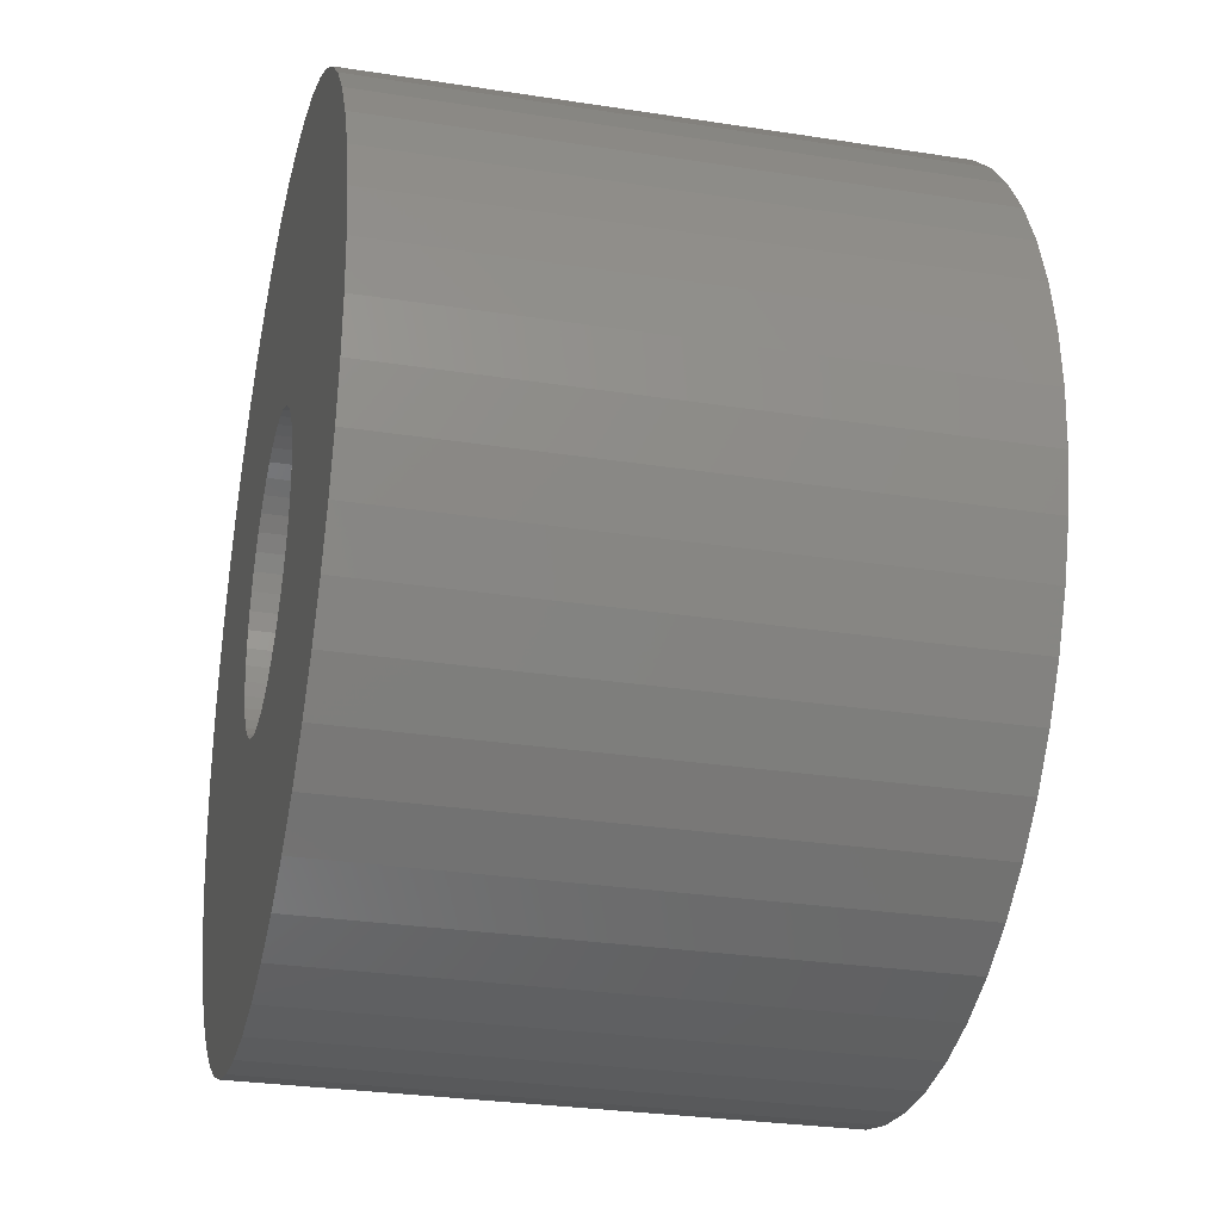
<metadata>
{"format":"stl","ext":"stl","renderer":"f3d","projection":"perspective","resolution":1024,"background":"white","views":[{"elev":-28.5,"azim":76.8,"up":"+Y"}]}
</metadata>
<code>
# stl→obj: 412 verts, 824 faces
v 15 0 3
v 14.88 1.88 -16.5
v 14.88 1.88 3
v 15 0 -16.5
v -15 0 -16.5
v -14.88 1.88 3
v -14.88 1.88 -16.5
v -15 0 3
v 0.9419 14.97 -16.5
v -0.9419 14.97 3
v 0.9419 14.97 3
v -0.9419 14.97 -16.5
v -0.9419 -14.97 -16.5
v 0.9419 -14.97 3
v -0.9419 -14.97 3
v 0.9419 -14.97 -16.5
v 10.93 10.27 -16.5
v 9.561 11.56 3
v 10.93 10.27 3
v 9.561 11.56 -16.5
v -9.561 11.56 -16.5
v -10.93 10.27 3
v -9.561 11.56 3
v -10.93 10.27 -16.5
v -4.635 14.27 -16.5
v -6.387 13.57 3
v -4.635 14.27 3
v -6.387 13.57 -16.5
v 13.95 5.522 3
v 13.14 7.226 -16.5
v 13.14 7.226 3
v 13.95 5.522 -16.5
v 12.14 8.817 -16.5
v 12.14 8.817 3
v 6.387 13.57 -16.5
v 4.635 14.27 3
v 6.387 13.57 3
v 4.635 14.27 -16.5
v 8.037 12.66 -16.5
v 8.037 12.66 3
v -13.95 5.522 -16.5
v -13.14 7.226 3
v -13.14 7.226 -16.5
v -13.95 5.522 3
v -12.14 8.817 3
v -12.14 8.817 -16.5
v -14.53 3.73 -16.5
v -14.53 3.73 3
v -8.037 12.66 -16.5
v -8.037 12.66 3
v -2.811 14.73 -16.5
v -2.811 14.73 3
v 14.53 3.73 3
v 14.53 3.73 -16.5
v 2.811 14.73 3
v 2.811 14.73 -16.5
v 5 0 3
v 4.961 0.6267 3
v 14.88 -1.88 3
v 4.843 1.243 3
v 4.961 -0.6267 3
v 4.649 1.841 3
v 14.53 -3.73 3
v 4.382 2.409 3
v 4.843 -1.243 3
v 4.045 2.939 3
v 13.95 -5.522 3
v 3.645 3.423 3
v 4.649 -1.841 3
v 3.187 3.853 3
v 13.14 -7.226 3
v 2.679 4.222 3
v 4.382 -2.409 3
v 12.14 -8.817 3
v 2.129 4.524 3
v 1.545 4.755 3
v 0.9369 4.911 3
v 0.314 4.99 3
v -0.314 4.99 3
v -0.9369 4.911 3
v -1.545 4.755 3
v -2.129 4.524 3
v -2.679 4.222 3
v -3.187 3.853 3
v -3.645 3.423 3
v -4.045 2.939 3
v -4.382 2.409 3
v 4.045 -2.939 3
v 10.93 -10.27 3
v 3.645 -3.423 3
v 9.561 -11.56 3
v 3.187 -3.853 3
v 8.037 -12.66 3
v 2.679 -4.222 3
v 6.387 -13.57 3
v 2.129 -4.524 3
v 4.635 -14.27 3
v 1.545 -4.755 3
v 2.811 -14.73 3
v 0.9369 -4.911 3
v 0.314 -4.99 3
v -0.314 -4.99 3
v -0.9369 -4.911 3
v -2.811 -14.73 3
v -1.545 -4.755 3
v -4.635 -14.27 3
v -2.129 -4.524 3
v -6.387 -13.57 3
v -2.679 -4.222 3
v -8.037 -12.66 3
v -3.187 -3.853 3
v -9.561 -11.56 3
v -3.645 -3.423 3
v -10.93 -10.27 3
v -4.045 -2.939 3
v -12.14 -8.817 3
v -4.382 -2.409 3
v -13.14 -7.226 3
v -4.649 -1.841 3
v -13.95 -5.522 3
v -4.843 -1.243 3
v -14.53 -3.73 3
v -4.961 -0.6267 3
v -14.88 -1.88 3
v -5 0 3
v -4.649 1.841 3
v -4.843 1.243 3
v -4.961 0.6267 3
v 12.14 -8.817 -16.5
v 10.93 -10.27 -16.5
v 14.88 -1.88 -16.5
v 14.53 -3.73 -16.5
v -12.14 -8.817 -16.5
v -13.14 -7.226 -16.5
v -13.95 -5.522 -16.5
v 2.875 0 -16.5
v 2.852 -0.3603 -16.5
v 2.785 -0.715 -16.5
v 13.95 -5.522 -16.5
v 2.852 0.3603 -16.5
v 2.673 -1.058 -16.5
v 13.14 -7.226 -16.5
v 2.519 -1.385 -16.5
v 2.785 0.715 -16.5
v 2.326 -1.69 -16.5
v 2.096 -1.968 -16.5
v 9.561 -11.56 -16.5
v 2.673 1.058 -16.5
v 1.833 -2.215 -16.5
v 8.037 -12.66 -16.5
v 1.54 -2.427 -16.5
v 6.387 -13.57 -16.5
v 2.519 1.385 -16.5
v 1.224 -2.601 -16.5
v 4.635 -14.27 -16.5
v 2.326 1.69 -16.5
v 0.8884 -2.734 -16.5
v 2.811 -14.73 -16.5
v 0.5387 -2.824 -16.5
v 0.1805 -2.869 -16.5
v -0.1805 -2.869 -16.5
v -0.5387 -2.824 -16.5
v -2.811 -14.73 -16.5
v -0.8884 -2.734 -16.5
v -4.635 -14.27 -16.5
v -1.224 -2.601 -16.5
v -6.387 -13.57 -16.5
v -1.54 -2.427 -16.5
v -8.037 -12.66 -16.5
v -1.833 -2.215 -16.5
v -9.561 -11.56 -16.5
v -2.096 -1.968 -16.5
v -10.93 -10.27 -16.5
v -2.326 -1.69 -16.5
v 2.096 1.968 -16.5
v 1.833 2.215 -16.5
v 1.54 2.427 -16.5
v 1.224 2.601 -16.5
v 0.8884 2.734 -16.5
v 0.5387 2.824 -16.5
v 0.1805 2.869 -16.5
v -0.1805 2.869 -16.5
v -0.5387 2.824 -16.5
v -0.8884 2.734 -16.5
v -1.224 2.601 -16.5
v -1.54 2.427 -16.5
v -1.833 2.215 -16.5
v -2.096 1.968 -16.5
v -2.326 1.69 -16.5
v -2.519 1.385 -16.5
v -2.673 1.058 -16.5
v -2.785 0.715 -16.5
v -2.852 0.3603 -16.5
v -2.875 0 -16.5
v -2.519 -1.385 -16.5
v -2.673 -1.058 -16.5
v -2.785 -0.715 -16.5
v -14.53 -3.73 -16.5
v -2.852 -0.3603 -16.5
v -14.88 -1.88 -16.5
v -2.785 0.715 -18
v -2.673 1.058 -18
v 2.326 1.69 -18
v 2.519 1.385 -18
v 1.224 2.601 -18
v 0.8884 2.734 -18
v -0.8884 2.734 -18
v -1.224 2.601 -18
v -2.519 1.385 -18
v 2.852 -0.3603 -18
v 2.785 -0.715 -18
v 2.785 0.715 -18
v 2.852 0.3603 -18
v 2.096 1.968 -18
v 1.833 2.215 -18
v 0.5387 2.824 -18
v 0.1805 2.869 -18
v 1.54 2.427 -18
v -2.852 0.3603 -18
v -2.326 1.69 -18
v -2.096 1.968 -18
v -0.1805 2.869 -18
v -0.5387 2.824 -18
v -1.833 2.215 -18
v 2.875 0 -18
v 1.224 -2.601 -18
v 1.54 -2.427 -18
v -2.875 0 -18
v -1.54 2.427 -18
v 0.1805 -2.869 -18
v 0.5387 -2.824 -18
v 2.673 1.058 -18
v 2.673 -1.058 -18
v 2.519 -1.385 -18
v 1.833 -2.215 -18
v 2.096 -1.968 -18
v 2.326 -1.69 -18
v -2.852 -0.3603 -18
v -2.785 -0.715 -18
v -2.519 -1.385 -18
v -2.673 -1.058 -18
v -2.096 -1.968 -18
v -1.833 -2.215 -18
v 0.8884 -2.734 -18
v -1.224 -2.601 -18
v -0.8884 -2.734 -18
v -0.1805 -2.869 -18
v -0.5387 -2.824 -18
v 1.8 0 -18
v 1.786 -0.2256 -18
v 1.743 -0.4476 -18
v 1.786 0.2256 -18
v 1.674 -0.6626 -18
v 1.577 -0.8672 -18
v 1.743 0.4476 -18
v 1.456 -1.058 -18
v 1.312 -1.232 -18
v 1.674 0.6626 -18
v 1.147 -1.387 -18
v 0.9645 -1.52 -18
v 0.7664 -1.629 -18
v 0.5562 -1.712 -18
v 0.3373 -1.768 -18
v 0.113 -1.796 -18
v -0.113 -1.796 -18
v -0.3373 -1.768 -18
v -0.5562 -1.712 -18
v -0.7664 -1.629 -18
v -0.9645 -1.52 -18
v -1.54 -2.427 -18
v -1.147 -1.387 -18
v -1.312 -1.232 -18
v -1.456 -1.058 -18
v -2.326 -1.69 -18
v -1.577 -0.8672 -18
v -1.674 -0.6626 -18
v 1.577 0.8672 -18
v 1.456 1.058 -18
v 1.312 1.232 -18
v 1.147 1.387 -18
v 0.9645 1.52 -18
v 0.7664 1.629 -18
v 0.5562 1.712 -18
v 0.3373 1.768 -18
v 0.113 1.796 -18
v -0.113 1.796 -18
v -0.3373 1.768 -18
v -0.5562 1.712 -18
v -0.7664 1.629 -18
v -0.9645 1.52 -18
v -1.147 1.387 -18
v -1.312 1.232 -18
v -1.456 1.058 -18
v -1.577 0.8672 -18
v -1.674 0.6626 -18
v -1.743 0.4476 -18
v -1.786 0.2256 -18
v -1.8 0 -18
v -1.743 -0.4476 -18
v -1.786 -0.2256 -18
v 1.731 -2.998 -2.5
v -1.731 -2.998 0
v 1.731 -2.998 0
v -1.731 -2.998 -2.5
v 3.462 0 -2.5
v 1.786 0.2256 -2.5
v 1.8 0 -2.5
v 1.743 0.4476 -2.5
v 1.577 0.8672 -2.5
v 1.731 2.998 -2.5
v 1.674 0.6626 -2.5
v 1.456 1.058 -2.5
v 1.312 1.232 -2.5
v 1.147 1.387 -2.5
v 0.9645 1.52 -2.5
v 0.7664 1.629 -2.5
v 0.5562 1.712 -2.5
v 0.3373 1.768 -2.5
v 0.113 1.796 -2.5
v -0.113 1.796 -2.5
v -1.731 2.998 -2.5
v -0.3373 1.768 -2.5
v -0.5562 1.712 -2.5
v -0.7664 1.629 -2.5
v -0.9645 1.52 -2.5
v -1.147 1.387 -2.5
v -1.312 1.232 -2.5
v -1.456 1.058 -2.5
v -1.577 0.8672 -2.5
v -3.462 0 -2.5
v -1.674 0.6626 -2.5
v -1.743 0.4476 -2.5
v -1.786 0.2256 -2.5
v -1.8 0 -2.5
v 1.786 -0.2256 -2.5
v 1.743 -0.4476 -2.5
v 1.674 -0.6626 -2.5
v 1.577 -0.8672 -2.5
v 1.456 -1.058 -2.5
v 1.312 -1.232 -2.5
v 1.147 -1.387 -2.5
v 0.9645 -1.52 -2.5
v 0.7664 -1.629 -2.5
v 0.5562 -1.712 -2.5
v 0.3373 -1.768 -2.5
v 0.113 -1.796 -2.5
v -0.113 -1.796 -2.5
v -0.3373 -1.768 -2.5
v -0.5562 -1.712 -2.5
v -0.7664 -1.629 -2.5
v -0.9645 -1.52 -2.5
v -1.147 -1.387 -2.5
v -1.312 -1.232 -2.5
v -1.456 -1.058 -2.5
v -1.577 -0.8672 -2.5
v -1.674 -0.6626 -2.5
v -1.743 -0.4476 -2.5
v -1.786 -0.2256 -2.5
v 3.462 0 0
v 1.731 2.998 0
v -3.462 0 0
v -1.731 2.998 0
v 5 0 0
v 4.961 0.6267 0
v 4.843 1.243 0
v 4.961 -0.6267 0
v 4.649 1.841 0
v 4.843 -1.243 0
v 4.382 2.409 0
v 4.649 -1.841 0
v 4.045 2.939 0
v 4.382 -2.409 0
v 3.645 3.423 0
v 4.045 -2.939 0
v 3.187 3.853 0
v 2.679 4.222 0
v 2.129 4.524 0
v 1.545 4.755 0
v 0.9369 4.911 0
v 0.314 4.99 0
v -0.314 4.99 0
v -0.9369 4.911 0
v -1.545 4.755 0
v -2.129 4.524 0
v -2.679 4.222 0
v -3.187 3.853 0
v -3.645 3.423 0
v -4.045 2.939 0
v 3.645 -3.423 0
v 3.187 -3.853 0
v 2.679 -4.222 0
v 2.129 -4.524 0
v 1.545 -4.755 0
v 0.9369 -4.911 0
v 0.314 -4.99 0
v -0.314 -4.99 0
v -0.9369 -4.911 0
v -1.545 -4.755 0
v -2.129 -4.524 0
v -2.679 -4.222 0
v -3.187 -3.853 0
v -4.382 -2.409 0
v -3.645 -3.423 0
v -4.382 2.409 0
v -4.045 -2.939 0
v -4.649 1.841 0
v -4.843 1.243 0
v -4.649 -1.841 0
v -4.961 0.6267 0
v -4.843 -1.243 0
v -5 0 0
v -4.961 -0.6267 0
f 1 2 3
f 2 1 4
f 5 6 7
f 6 5 8
f 9 10 11
f 10 9 12
f 13 14 15
f 14 13 16
f 17 18 19
f 18 17 20
f 21 22 23
f 22 21 24
f 25 26 27
f 26 25 28
f 29 30 31
f 30 29 32
f 31 33 34
f 33 31 30
f 35 36 37
f 36 35 38
f 39 37 40
f 37 39 35
f 41 42 43
f 42 41 44
f 43 45 46
f 45 43 42
f 47 44 41
f 44 47 48
f 49 23 50
f 23 49 21
f 51 27 52
f 27 51 25
f 53 32 29
f 32 53 54
f 3 54 53
f 54 3 2
f 34 17 19
f 17 34 33
f 38 55 36
f 55 38 56
f 56 11 55
f 11 56 9
f 20 40 18
f 40 20 39
f 7 48 47
f 48 7 6
f 57 1 3
f 58 3 53
f 1 57 59
f 60 53 29
f 61 59 57
f 62 29 31
f 59 61 63
f 64 31 34
f 65 63 61
f 66 34 19
f 63 65 67
f 68 19 18
f 69 67 65
f 70 18 40
f 67 69 71
f 72 40 37
f 73 71 69
f 71 73 74
f 3 58 57
f 53 60 58
f 29 62 60
f 75 37 36
f 31 64 62
f 34 66 64
f 19 68 66
f 18 70 68
f 76 36 55
f 40 72 70
f 37 75 72
f 36 76 75
f 77 55 11
f 55 77 76
f 11 78 77
f 11 79 78
f 10 79 11
f 79 10 80
f 52 80 10
f 80 52 81
f 27 81 52
f 81 27 82
f 26 82 27
f 82 26 83
f 50 83 26
f 83 50 84
f 23 84 50
f 84 23 85
f 22 85 23
f 85 22 86
f 45 86 22
f 86 45 87
f 88 74 73
f 74 88 89
f 90 89 88
f 89 90 91
f 92 91 90
f 91 92 93
f 94 93 92
f 93 94 95
f 96 95 94
f 95 96 97
f 98 97 96
f 97 98 99
f 100 99 98
f 99 100 14
f 101 14 100
f 102 14 101
f 15 102 103
f 102 15 14
f 104 103 105
f 106 105 107
f 108 107 109
f 103 104 15
f 110 109 111
f 112 111 113
f 114 113 115
f 116 115 117
f 105 106 104
f 118 117 119
f 120 119 121
f 122 121 123
f 124 123 125
f 42 87 45
f 107 108 106
f 87 42 126
f 109 110 108
f 44 126 42
f 111 112 110
f 126 44 127
f 113 114 112
f 48 127 44
f 115 116 114
f 127 48 128
f 117 118 116
f 6 128 48
f 119 120 118
f 128 6 125
f 121 122 120
f 8 125 6
f 123 124 122
f 125 8 124
f 12 52 10
f 52 12 51
f 89 129 74
f 129 89 130
f 63 131 59
f 131 63 132
f 133 118 134
f 118 133 116
f 134 120 135
f 120 134 118
f 136 4 131
f 137 131 132
f 4 136 2
f 138 132 139
f 140 2 136
f 141 139 142
f 2 140 54
f 143 142 129
f 144 54 140
f 145 129 130
f 54 144 32
f 146 130 147
f 148 32 144
f 149 147 150
f 32 148 30
f 151 150 152
f 153 30 148
f 154 152 155
f 30 153 33
f 156 33 153
f 131 137 136
f 157 155 158
f 132 138 137
f 139 141 138
f 142 143 141
f 129 145 143
f 130 146 145
f 147 149 146
f 150 151 149
f 152 154 151
f 159 158 16
f 155 157 154
f 158 159 157
f 16 160 159
f 16 161 160
f 13 161 16
f 161 13 162
f 163 162 13
f 162 163 164
f 165 164 163
f 164 165 166
f 167 166 165
f 166 167 168
f 169 168 167
f 168 169 170
f 171 170 169
f 170 171 172
f 173 172 171
f 172 173 174
f 133 174 173
f 33 156 17
f 175 17 156
f 17 175 20
f 176 20 175
f 20 176 39
f 177 39 176
f 39 177 35
f 178 35 177
f 35 178 38
f 179 38 178
f 38 179 56
f 180 56 179
f 56 180 9
f 181 9 180
f 182 9 181
f 12 182 183
f 51 183 184
f 182 12 9
f 25 184 185
f 28 185 186
f 49 186 187
f 21 187 188
f 24 188 189
f 46 189 190
f 43 190 191
f 41 191 192
f 183 51 12
f 47 192 193
f 7 193 194
f 174 133 195
f 184 25 51
f 134 195 133
f 185 28 25
f 195 134 196
f 186 49 28
f 135 196 134
f 187 21 49
f 196 135 197
f 188 24 21
f 198 197 135
f 189 46 24
f 197 198 199
f 190 43 46
f 200 199 198
f 191 41 43
f 199 200 194
f 192 47 41
f 5 194 200
f 193 7 47
f 194 5 7
f 155 95 97
f 95 155 152
f 46 22 24
f 22 46 45
f 28 50 26
f 50 28 49
f 147 89 91
f 89 147 130
f 67 132 63
f 132 67 139
f 71 139 67
f 139 71 142
f 74 142 71
f 142 74 129
f 59 4 1
f 4 59 131
f 167 106 108
f 106 167 165
f 173 116 133
f 116 173 114
f 135 122 198
f 122 135 120
f 158 97 99
f 97 158 155
f 16 99 14
f 99 16 158
f 152 93 95
f 93 152 150
f 150 91 93
f 91 150 147
f 163 15 104
f 15 163 13
f 171 110 112
f 110 171 169
f 165 104 106
f 104 165 163
f 173 112 114
f 112 173 171
f 198 124 200
f 124 198 122
f 200 8 5
f 8 200 124
f 169 108 110
f 108 169 167
f 201 191 202
f 191 201 192
f 153 203 156
f 203 153 204
f 205 179 178
f 179 205 206
f 207 185 184
f 185 207 208
f 202 190 209
f 190 202 191
f 138 210 137
f 210 138 211
f 140 212 144
f 212 140 213
f 214 176 175
f 176 214 215
f 216 181 180
f 181 216 217
f 218 178 177
f 178 218 205
f 219 192 201
f 192 219 193
f 220 188 221
f 188 220 189
f 222 183 182
f 183 222 223
f 224 188 187
f 188 224 221
f 136 213 140
f 213 136 225
f 226 151 154
f 151 226 227
f 156 214 175
f 214 156 203
f 217 182 181
f 182 217 222
f 206 180 179
f 180 206 216
f 215 177 176
f 177 215 218
f 228 193 219
f 193 228 194
f 209 189 220
f 189 209 190
f 223 184 183
f 184 223 207
f 229 187 186
f 187 229 224
f 208 186 185
f 186 208 229
f 137 225 136
f 225 137 210
f 230 159 160
f 159 230 231
f 148 204 153
f 204 148 232
f 144 232 148
f 232 144 212
f 143 233 141
f 233 143 234
f 141 211 138
f 211 141 233
f 235 146 149
f 146 235 236
f 146 237 145
f 237 146 236
f 238 194 228
f 194 238 199
f 239 199 238
f 199 239 197
f 240 196 241
f 196 240 195
f 242 170 172
f 170 242 243
f 244 154 157
f 154 244 226
f 231 157 159
f 157 231 244
f 227 149 151
f 149 227 235
f 145 234 143
f 234 145 237
f 245 164 166
f 164 245 246
f 247 160 161
f 160 247 230
f 248 161 162
f 161 248 247
f 246 162 164
f 162 246 248
f 249 225 210
f 250 210 211
f 225 249 213
f 251 211 233
f 252 213 249
f 253 233 234
f 213 252 212
f 254 234 237
f 255 212 252
f 256 237 236
f 212 255 232
f 257 236 235
f 258 232 255
f 232 258 204
f 210 250 249
f 211 251 250
f 233 253 251
f 234 254 253
f 259 235 227
f 237 256 254
f 236 257 256
f 260 227 226
f 235 259 257
f 227 260 259
f 261 226 244
f 226 261 260
f 244 262 261
f 231 262 244
f 231 263 262
f 230 263 231
f 230 264 263
f 230 265 264
f 247 265 230
f 247 266 265
f 248 266 247
f 248 267 266
f 246 267 248
f 267 246 268
f 245 268 246
f 268 245 269
f 270 269 245
f 269 270 271
f 243 271 270
f 271 243 272
f 242 272 243
f 272 242 273
f 274 273 242
f 273 274 275
f 275 240 276
f 240 275 274
f 277 204 258
f 204 277 203
f 278 203 277
f 203 278 214
f 279 214 278
f 214 279 215
f 280 215 279
f 215 280 218
f 281 218 280
f 218 281 205
f 282 205 281
f 205 282 206
f 283 206 282
f 283 216 206
f 284 216 283
f 284 217 216
f 285 217 284
f 286 217 285
f 286 222 217
f 287 222 286
f 287 223 222
f 288 223 287
f 207 288 289
f 288 207 223
f 208 289 290
f 229 290 291
f 289 208 207
f 224 291 292
f 221 292 293
f 290 229 208
f 220 293 294
f 209 294 295
f 202 295 296
f 201 296 297
f 291 224 229
f 219 297 298
f 241 276 240
f 276 241 299
f 292 221 224
f 239 299 241
f 293 220 221
f 299 239 300
f 294 209 220
f 238 300 239
f 295 202 209
f 300 238 298
f 296 201 202
f 228 298 238
f 297 219 201
f 298 228 219
f 241 197 239
f 197 241 196
f 242 174 274
f 174 242 172
f 274 195 240
f 195 274 174
f 270 166 168
f 166 270 245
f 243 168 170
f 168 243 270
f 301 302 303
f 302 301 304
f 305 306 307
f 305 308 306
f 309 305 310
f 305 311 308
f 305 309 311
f 310 312 309
f 310 313 312
f 310 314 313
f 310 315 314
f 310 316 315
f 310 317 316
f 310 318 317
f 310 319 318
f 310 320 319
f 321 320 310
f 320 321 322
f 322 321 323
f 323 321 324
f 321 325 324
f 321 326 325
f 321 327 326
f 321 328 327
f 321 329 328
f 330 329 321
f 329 330 331
f 331 330 332
f 332 330 333
f 333 330 334
f 335 305 307
f 336 305 335
f 337 305 336
f 338 305 337
f 305 338 301
f 339 301 338
f 340 301 339
f 341 301 340
f 342 301 341
f 343 301 342
f 344 301 343
f 345 301 344
f 346 301 345
f 347 301 346
f 304 347 348
f 304 348 349
f 304 349 350
f 347 304 301
f 351 304 350
f 352 304 351
f 353 304 352
f 354 304 353
f 355 304 354
f 330 355 356
f 330 356 357
f 330 357 358
f 330 358 334
f 355 330 304
f 301 359 305
f 359 301 303
f 305 360 310
f 360 305 359
f 361 321 362
f 321 361 330
f 302 330 361
f 330 302 304
f 321 360 362
f 360 321 310
f 359 363 364
f 359 364 365
f 363 359 366
f 359 365 367
f 366 359 368
f 359 367 369
f 368 359 370
f 360 369 371
f 370 359 372
f 360 371 373
f 303 372 359
f 372 303 374
f 360 373 375
f 360 375 376
f 360 376 377
f 369 360 359
f 378 360 377
f 379 360 378
f 380 360 379
f 381 360 380
f 362 381 382
f 362 382 383
f 381 362 360
f 384 362 383
f 385 362 384
f 386 362 385
f 387 362 386
f 388 362 387
f 374 303 389
f 389 303 390
f 390 303 391
f 391 303 392
f 303 393 392
f 303 394 393
f 303 395 394
f 303 396 395
f 302 396 303
f 396 302 397
f 397 302 398
f 302 399 398
f 302 400 399
f 302 401 400
f 402 302 361
f 302 403 401
f 404 362 388
f 362 404 361
f 302 405 403
f 406 361 404
f 302 402 405
f 407 361 406
f 361 408 402
f 409 361 407
f 361 410 408
f 411 361 409
f 361 412 410
f 361 411 412
f 363 58 364
f 58 363 57
f 125 409 128
f 409 125 411
f 381 78 79
f 78 381 380
f 375 68 70
f 68 375 373
f 387 84 85
f 84 387 386
f 384 81 82
f 81 384 383
f 389 88 374
f 88 389 90
f 367 64 369
f 64 367 62
f 364 60 365
f 60 364 58
f 378 75 76
f 75 378 377
f 379 76 77
f 76 379 378
f 376 70 72
f 70 376 375
f 87 388 86
f 388 87 404
f 86 387 85
f 387 86 388
f 127 406 126
f 406 127 407
f 386 83 84
f 83 386 385
f 382 79 80
f 79 382 381
f 366 57 363
f 57 366 61
f 396 103 102
f 103 396 397
f 394 101 100
f 101 394 395
f 365 62 367
f 62 365 60
f 371 68 373
f 68 371 66
f 369 66 371
f 66 369 64
f 380 77 78
f 77 380 379
f 377 72 75
f 72 377 376
f 126 404 87
f 404 126 406
f 383 80 81
f 80 383 382
f 390 94 92
f 94 390 391
f 374 73 372
f 73 374 88
f 368 61 366
f 61 368 65
f 119 410 121
f 410 119 408
f 389 92 90
f 92 389 390
f 392 98 96
f 98 392 393
f 393 100 98
f 100 393 394
f 128 407 127
f 407 128 409
f 385 82 83
f 82 385 384
f 372 69 370
f 69 372 73
f 398 107 105
f 107 398 399
f 113 405 115
f 405 113 403
f 117 408 119
f 408 117 402
f 123 411 125
f 411 123 412
f 391 96 94
f 96 391 392
f 370 65 368
f 65 370 69
f 395 102 101
f 102 395 396
f 397 105 103
f 105 397 398
f 115 402 117
f 402 115 405
f 121 412 123
f 412 121 410
f 399 109 107
f 109 399 400
f 400 111 109
f 111 400 401
f 401 113 111
f 113 401 403
f 277 312 278
f 312 277 309
f 283 316 317
f 316 283 282
f 289 323 324
f 323 289 288
f 331 294 329
f 294 331 295
f 251 335 250
f 335 251 336
f 280 313 314
f 313 280 279
f 281 314 315
f 314 281 280
f 328 292 327
f 292 328 293
f 288 322 323
f 322 288 287
f 292 326 327
f 326 292 291
f 249 306 252
f 306 249 307
f 278 313 279
f 313 278 312
f 286 319 320
f 319 286 285
f 284 317 318
f 317 284 283
f 282 315 316
f 315 282 281
f 334 297 333
f 297 334 298
f 332 295 331
f 295 332 296
f 329 293 328
f 293 329 294
f 287 320 322
f 320 287 286
f 291 325 326
f 325 291 290
f 290 324 325
f 324 290 289
f 250 307 249
f 307 250 335
f 355 276 356
f 276 355 275
f 263 346 345
f 346 263 264
f 261 344 343
f 344 261 262
f 258 309 277
f 309 258 311
f 255 311 258
f 311 255 308
f 252 308 255
f 308 252 306
f 285 318 319
f 318 285 284
f 333 296 332
f 296 333 297
f 254 337 253
f 337 254 338
f 253 336 251
f 336 253 337
f 257 341 340
f 341 257 259
f 257 339 256
f 339 257 340
f 256 338 254
f 338 256 339
f 266 349 348
f 349 266 267
f 265 348 347
f 348 265 266
f 358 298 334
f 298 358 300
f 354 275 355
f 275 354 273
f 356 299 357
f 299 356 276
f 262 345 344
f 345 262 263
f 259 342 341
f 342 259 260
f 260 343 342
f 343 260 261
f 269 352 351
f 352 269 271
f 264 347 346
f 347 264 265
f 271 353 352
f 353 271 272
f 357 300 358
f 300 357 299
f 268 351 350
f 351 268 269
f 267 350 349
f 350 267 268
f 353 273 354
f 273 353 272

</code>
